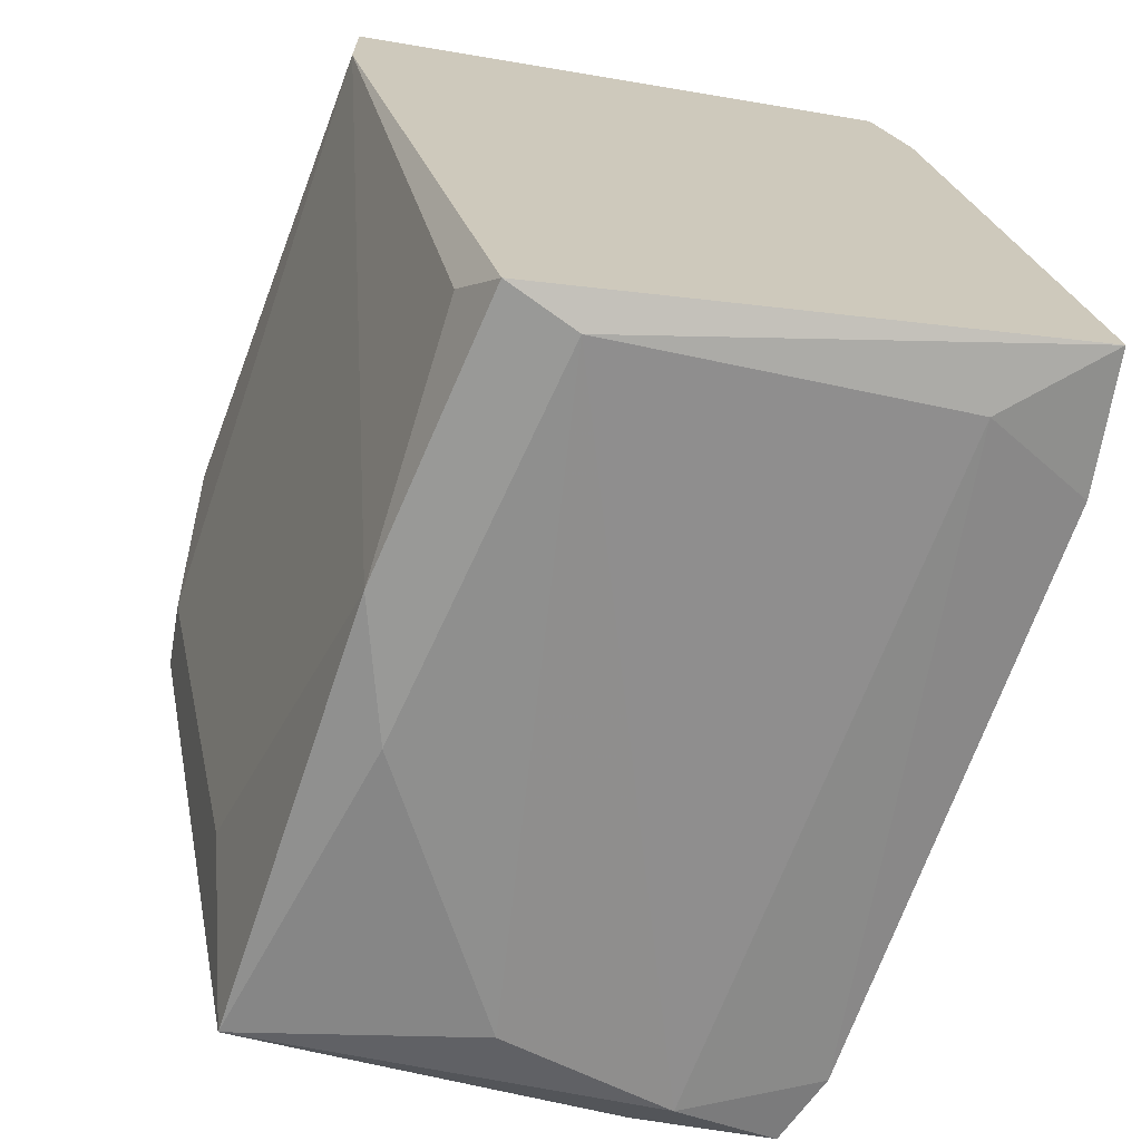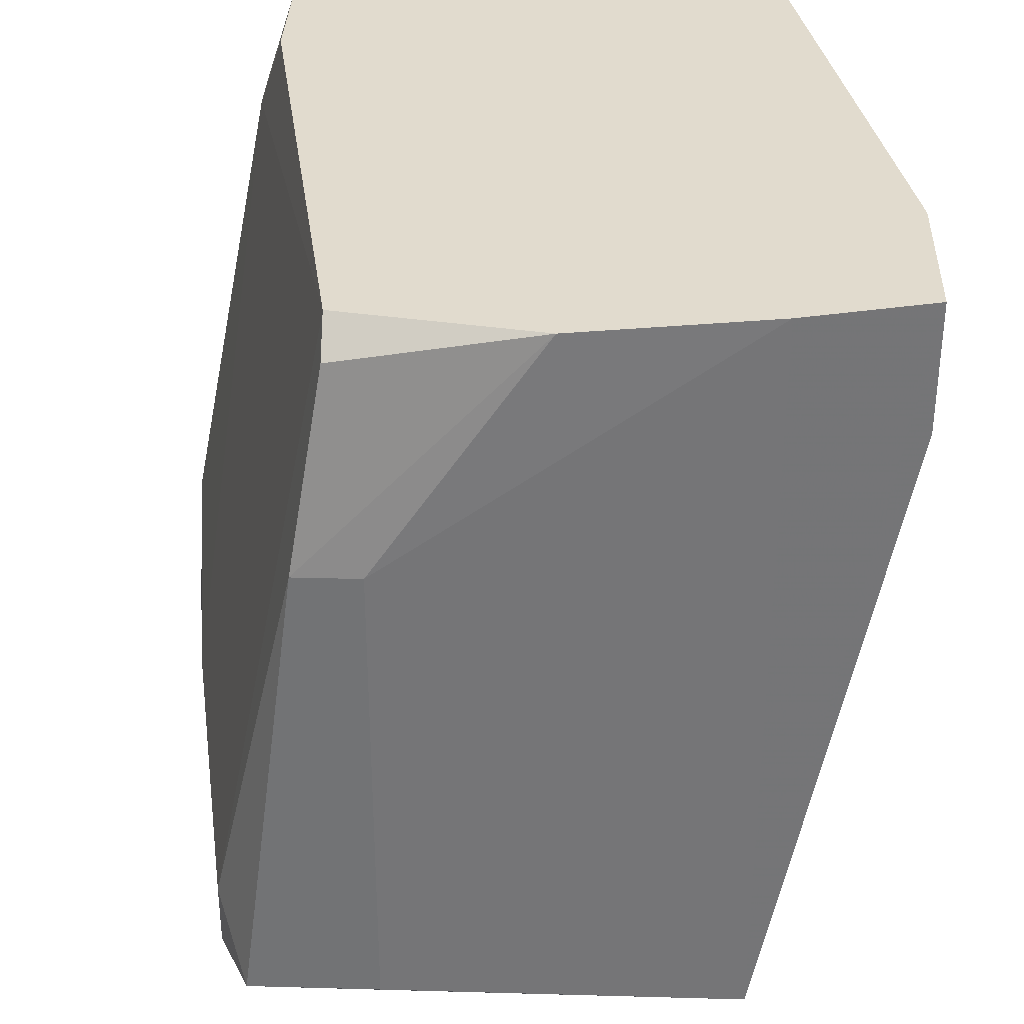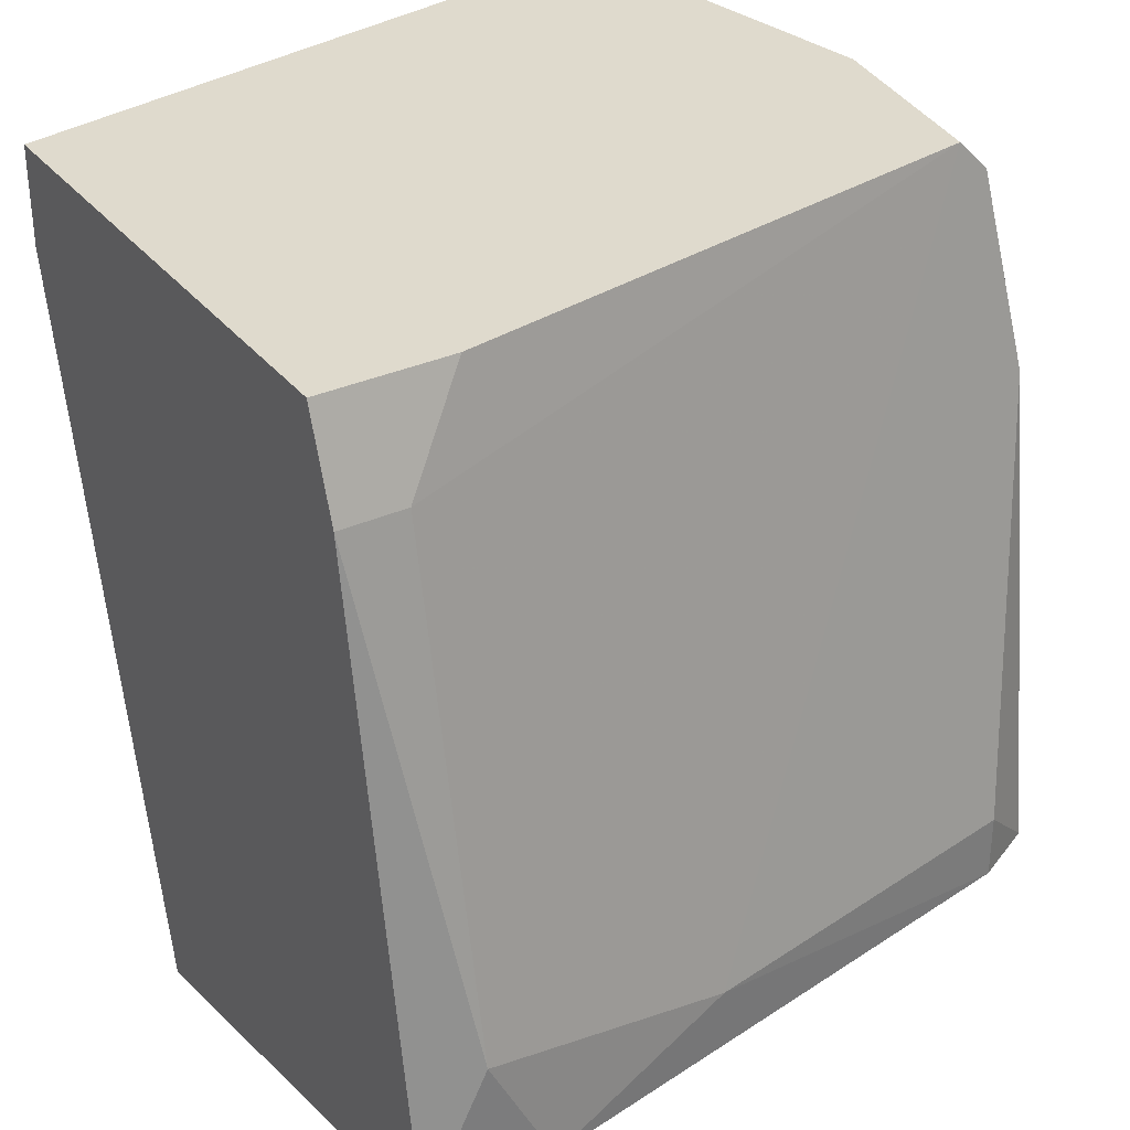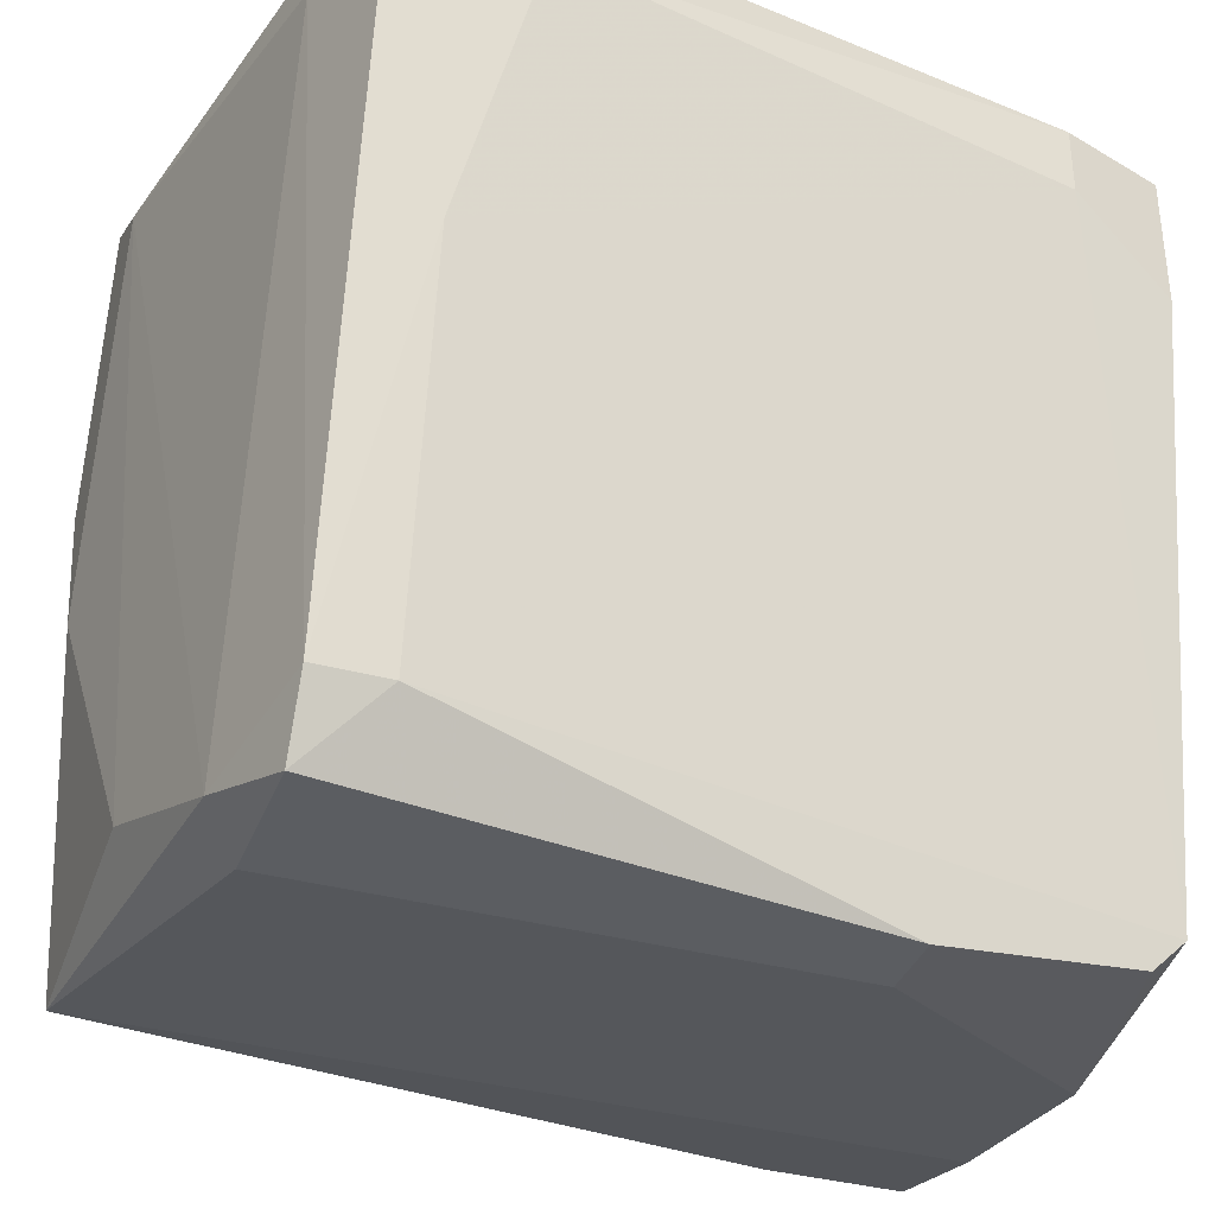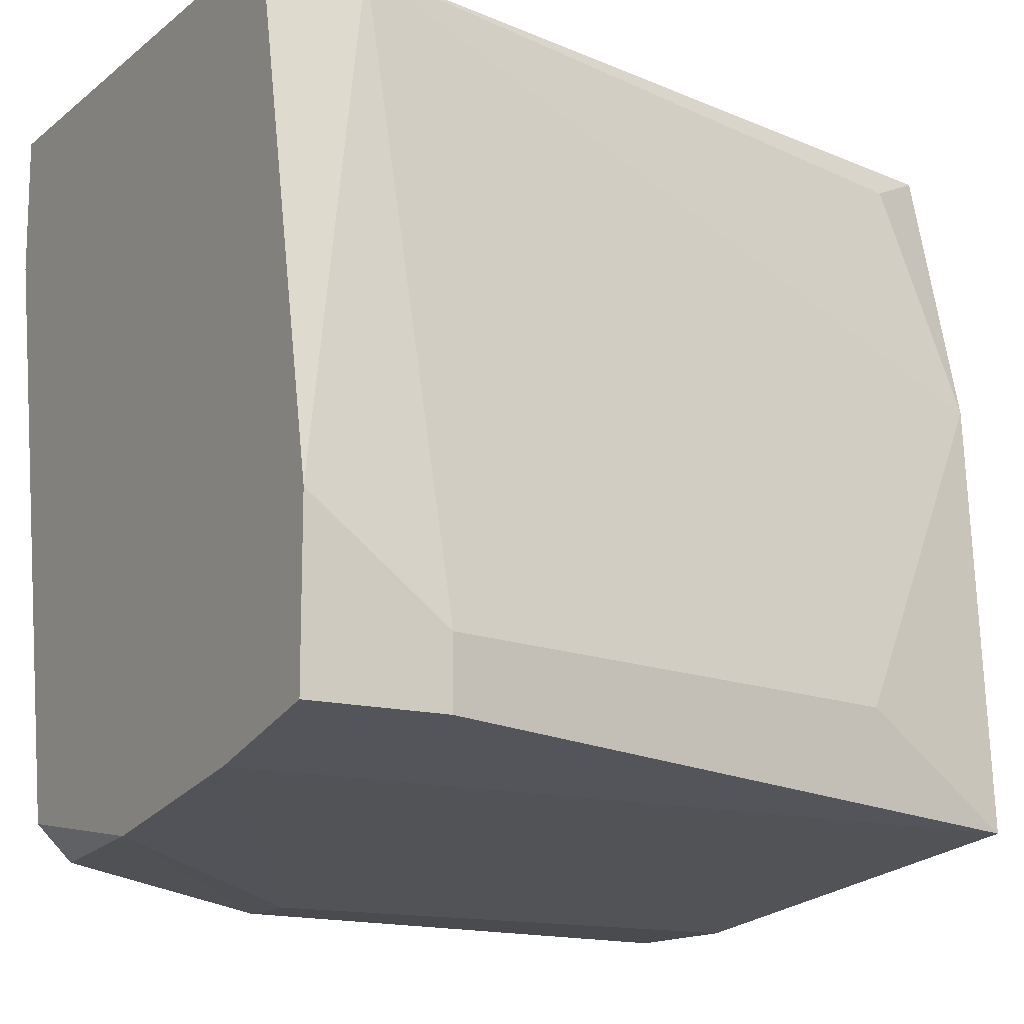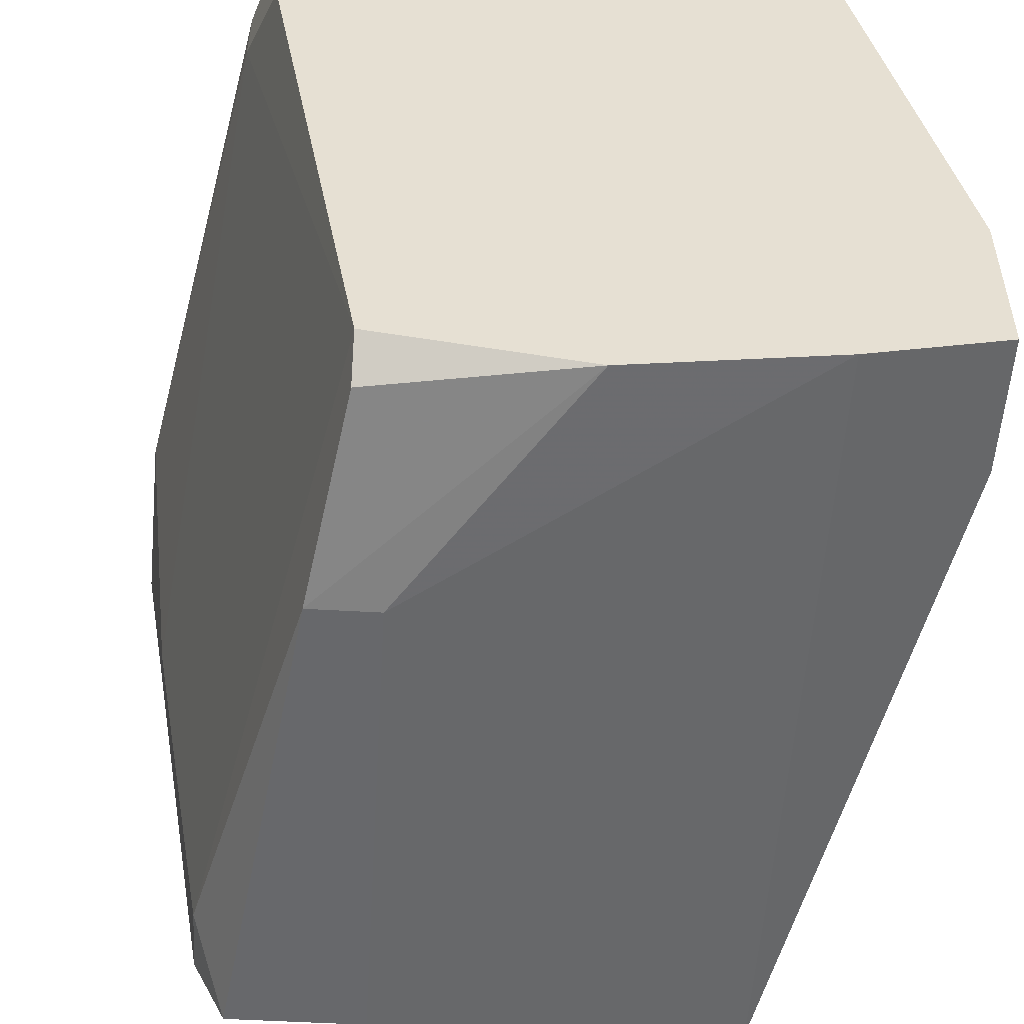
<metadata>
{"format":"obj","ext":"obj","renderer":"f3d","projection":"perspective","resolution":1024,"background":"white","views":[{"elev":-68.8,"azim":170.5,"up":"+Z"},{"elev":33.9,"azim":2.1,"up":"+Z"},{"elev":32.9,"azim":-122.1,"up":"+Z"},{"elev":-36.1,"azim":-109.5,"up":"+Y"},{"elev":-14.2,"azim":59.1,"up":"+Y"},{"elev":-52.5,"azim":-3.5,"up":"+Y"}]}
</metadata>
<code>
v -0.02844 -0.02562 -0.00084
v -0.02844 -0.03263 -0.006447
v -0.02844 -0.03263 -0.00084
v -0.02844 -0.02983 -0.006447
v -0.05647 -0.03403 -0.02886
v -0.05647 -0.03403 -0.03167
v -0.05647 -0.004597 -0.005045
v -0.05647 -0.007402 -0.005045
v -0.05647 -0.007402 -0.03307
v -0.03825 -0.006001 -0.03307
v -0.03825 -0.02142 -0.03588
v -0.05927 -0.01861 -0.02886
v -0.04246 -0.03543 -0.00084
v -0.04246 -0.006001 -0.03588
v -0.05086 -0.03403 -0.00084
v -0.05086 -0.03543 -0.03307
v -0.05086 -0.03543 -0.002243
v -0.05507 -0.0102 -0.00084
v -0.05507 -0.004597 -0.00084
v -0.05507 -0.03683 -0.03167
v -0.03685 -0.01581 -0.03588
v -0.03405 -0.03403 -0.03447
v -0.03405 -0.03403 -0.00084
v -0.04946 -0.03683 -0.01065
v -0.04946 -0.03683 -0.03167
v -0.03265 -0.004597 -0.005045
v -0.03265 -0.004597 -0.00084
v -0.03265 -0.02983 -0.02746
v -0.06068 -0.0102 -0.03167
v -0.06068 -0.004597 -0.03167
v -0.06068 -0.007402 -0.02606
v -0.03966 -0.004597 -0.03588
v -0.04386 -0.03263 -0.03447
v -0.05226 -0.03683 -0.01065
f 12 15 8
f 3 1 27
f 3 27 19
f 27 32 19
f 19 32 30
f 3 19 13
f 30 29 31
f 27 1 26
f 32 27 26
f 1 3 4
f 26 1 4
f 13 19 18
f 29 30 9
f 20 22 25
f 22 24 25
f 24 20 25
f 17 13 15
f 5 17 15
f 13 18 15
f 30 32 14
f 32 21 14
f 9 30 14
f 22 21 28
f 21 26 28
f 4 22 28
f 26 4 28
f 22 3 23
f 3 13 23
f 24 22 23
f 13 24 23
f 22 20 16
f 33 22 16
f 14 33 16
f 9 14 16
f 13 17 34
f 5 20 34
f 17 5 34
f 20 24 34
f 24 13 34
f 21 22 11
f 22 33 11
f 14 21 11
f 33 14 11
f 21 32 10
f 32 26 10
f 26 21 10
f 19 30 7
f 30 31 7
f 18 19 7
f 20 5 6
f 29 9 6
f 16 20 6
f 9 16 6
f 3 22 2
f 4 3 2
f 22 4 2
f 31 29 12
f 5 15 12
f 29 6 12
f 6 5 12
f 15 18 8
f 7 31 8
f 18 7 8
f 31 12 8

</code>
